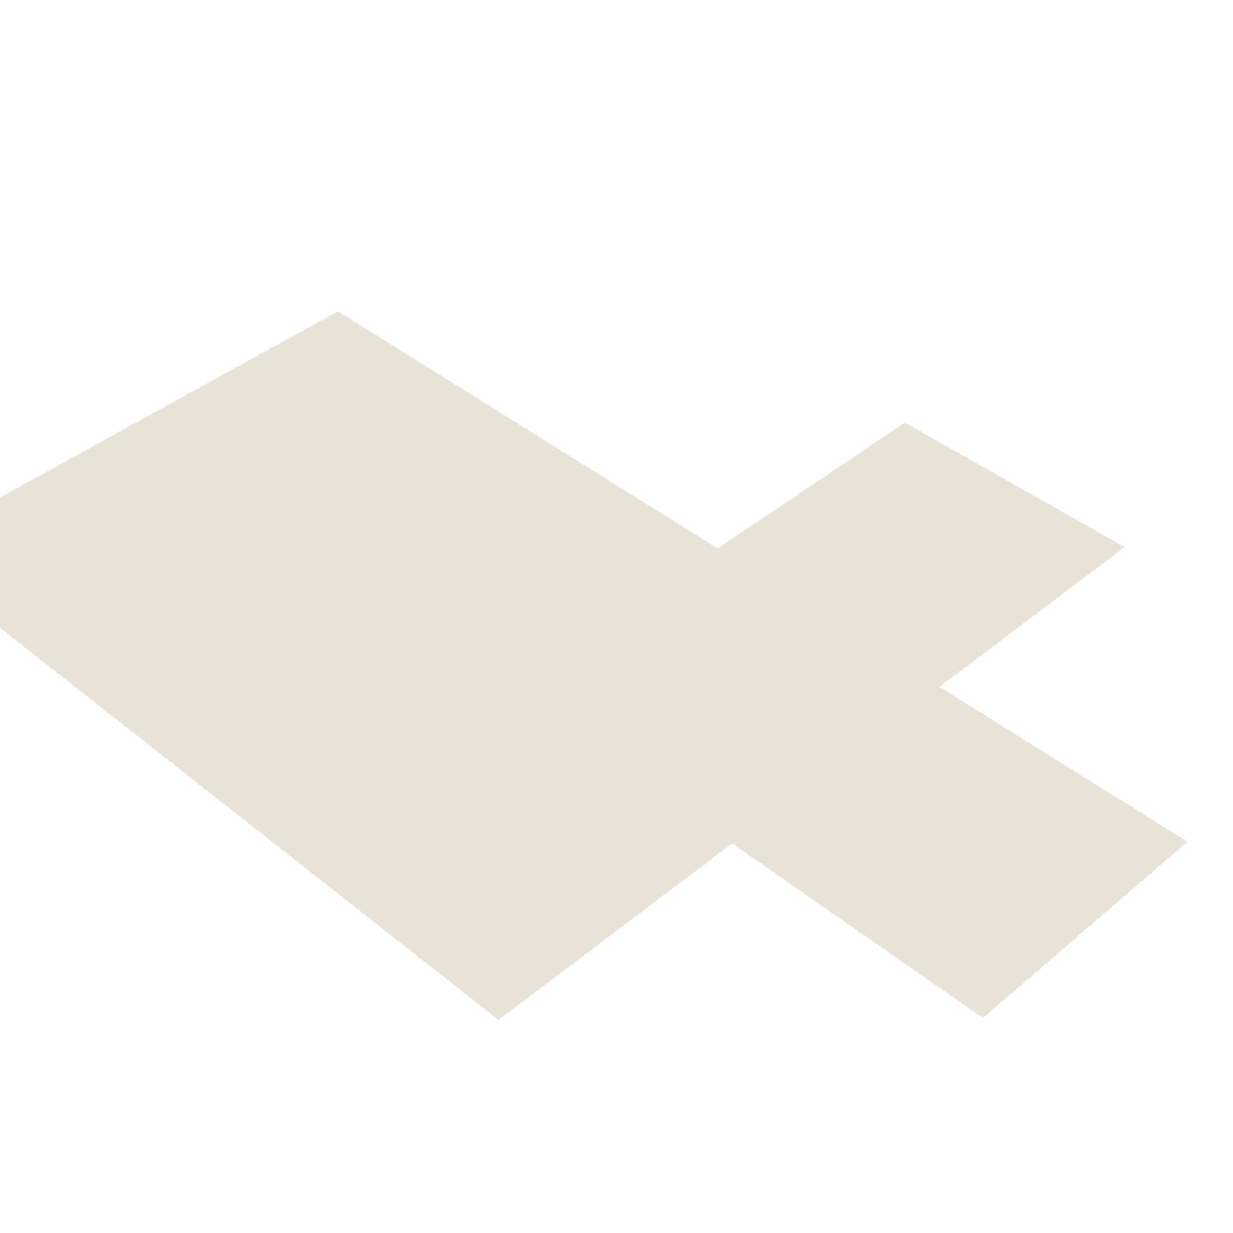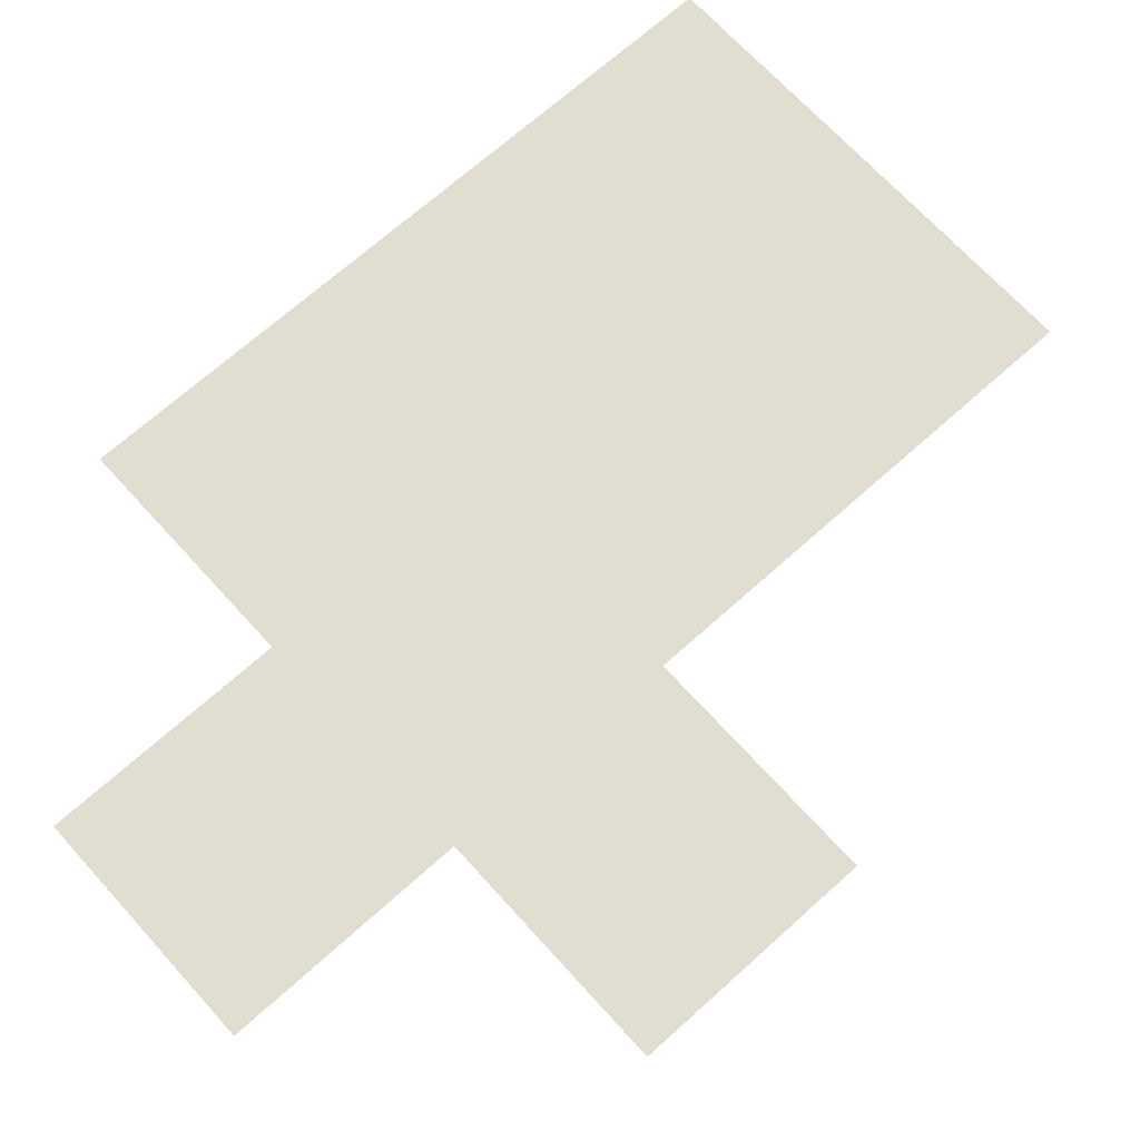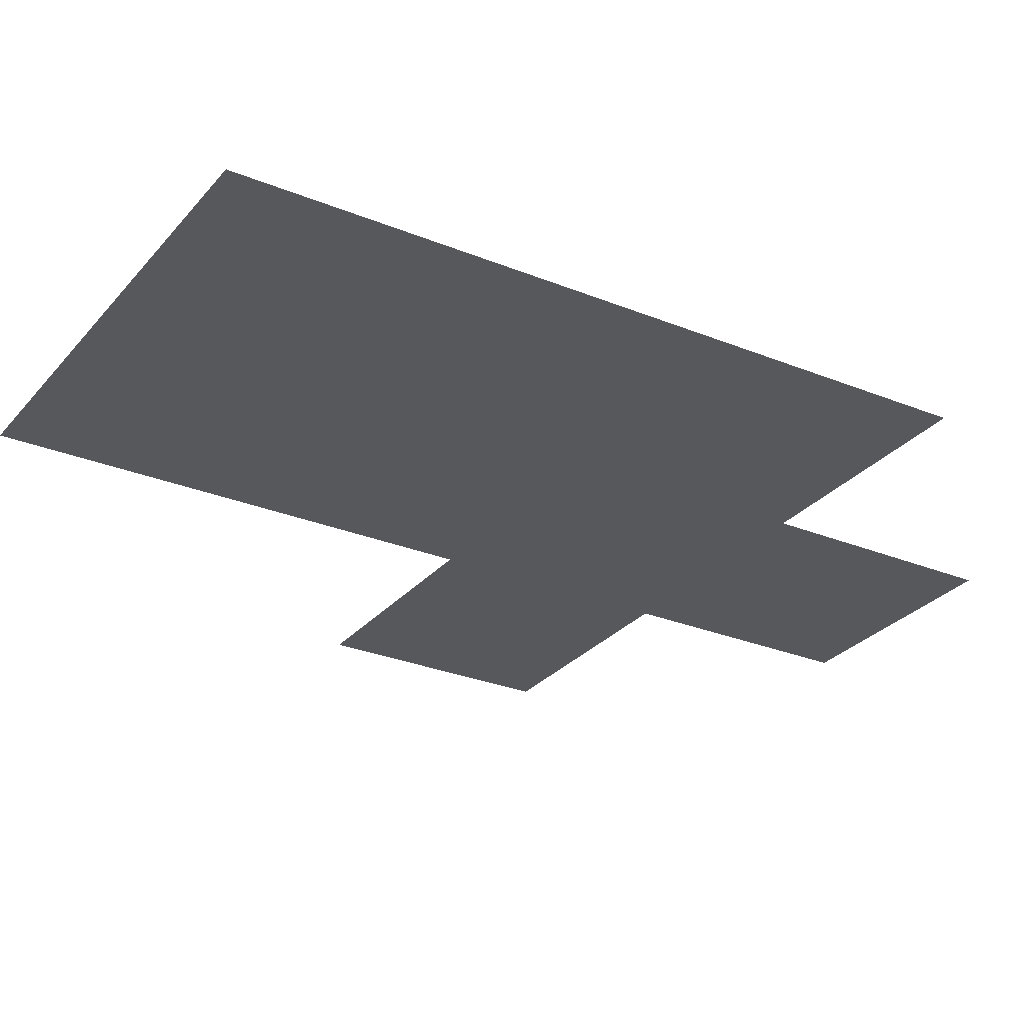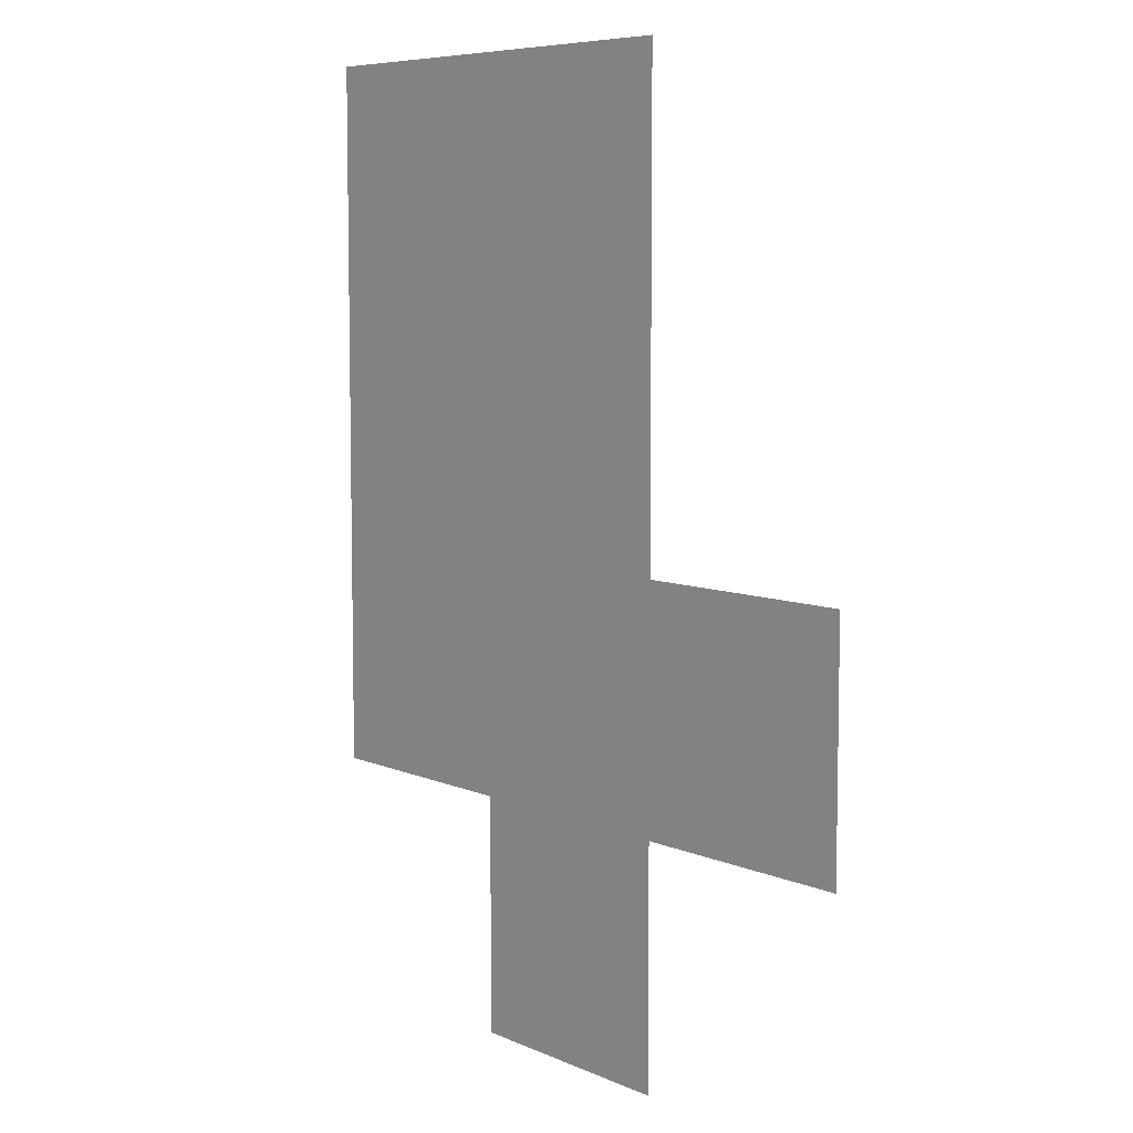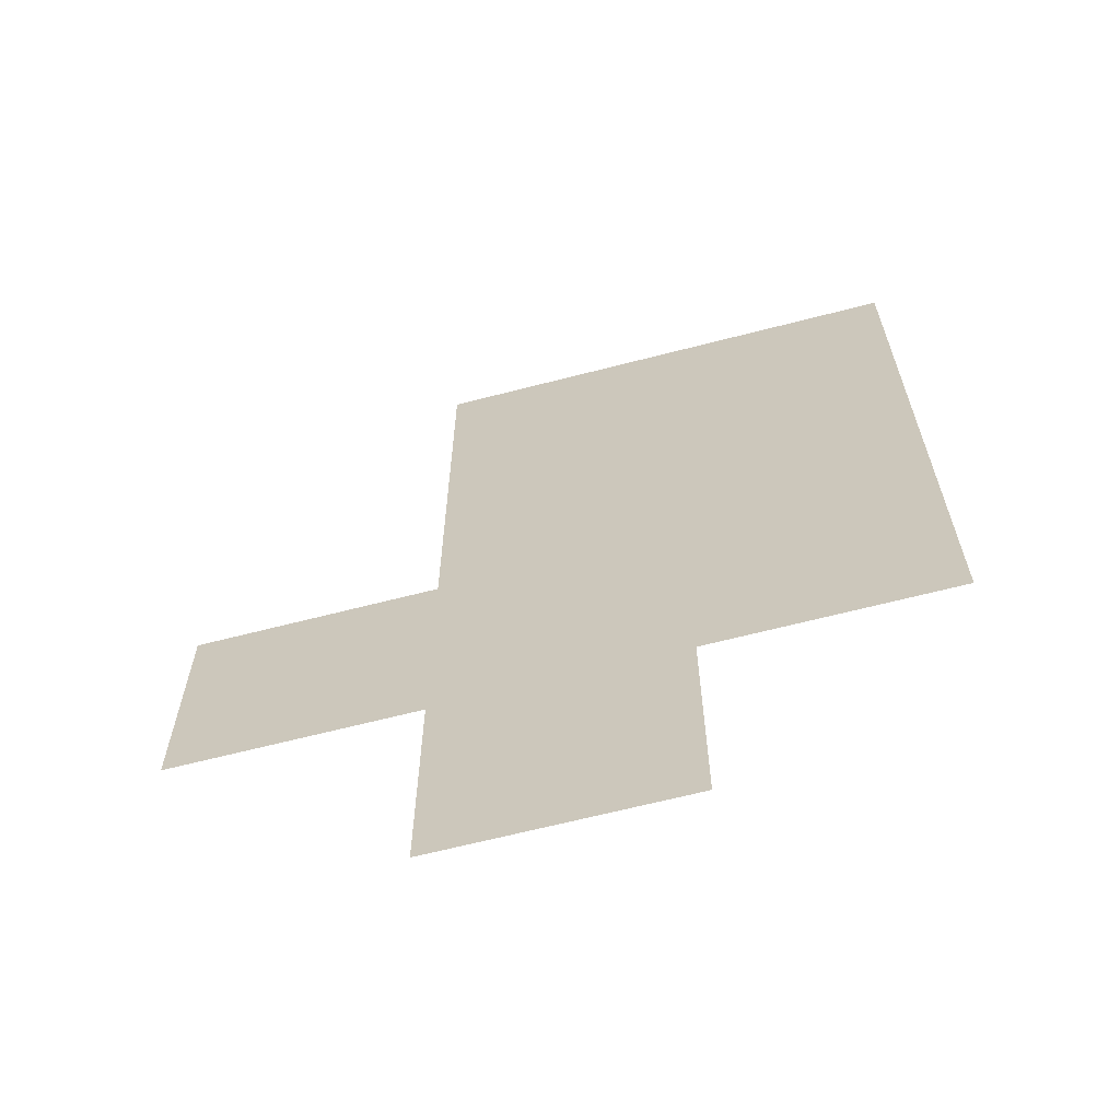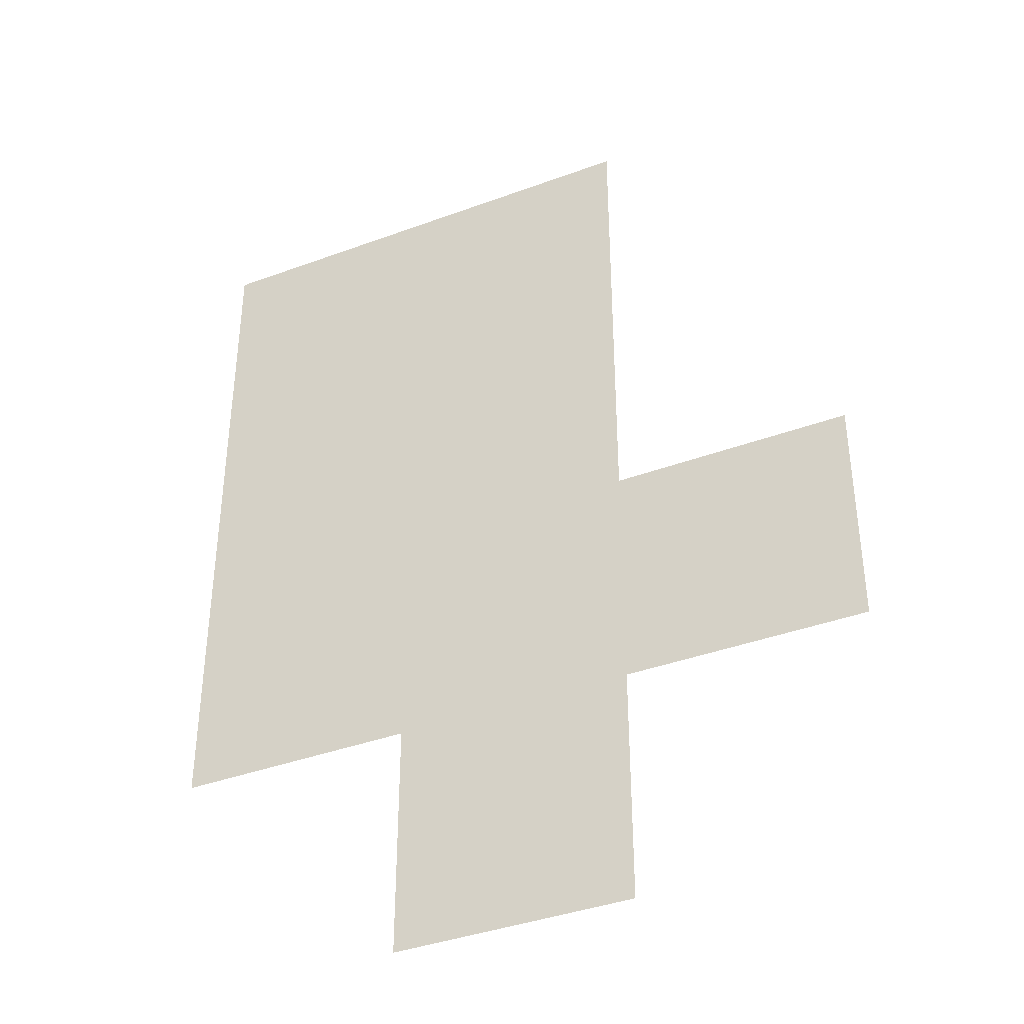
<metadata>
{"format":"obj","ext":"obj","renderer":"f3d","projection":"perspective","resolution":1024,"background":"white","views":[{"elev":41.7,"azim":-45.3,"up":"+Z"},{"elev":68.6,"azim":47.9,"up":"+Z"},{"elev":-28.2,"azim":-121.6,"up":"+Z"},{"elev":7.2,"azim":51.3,"up":"+Y"},{"elev":-65.0,"azim":-165.4,"up":"+Y"},{"elev":-39.1,"azim":24.8,"up":"+Y"}]}
</metadata>
<code>
v 1.5 7.5 0
v 1.5 8.5 0
v 1.5 9.5 0
v 1.5 10.5 0
v 2.5 6.5 0
v 2.5 7.5 0
v 2.5 8.5 0
v 2.5 9.5 0
v 2.5 10.5 0
v 3.5 6.5 0
v 3.5 7.5 0
v 3.5 8.5 0
v 3.5 9.5 0
v 3.5 10.5 0
v 4.5 7.5 0
v 4.5 8.5 0
f 3 9 4
f 3 8 9
f 2 8 3
f 2 7 8
f 8 14 9
f 8 13 14
f 1 7 2
f 1 6 7
f 5 11 6
f 5 10 11
f 6 12 7
f 6 11 12
f 7 13 8
f 7 12 13
f 11 16 12
f 11 15 16

</code>
